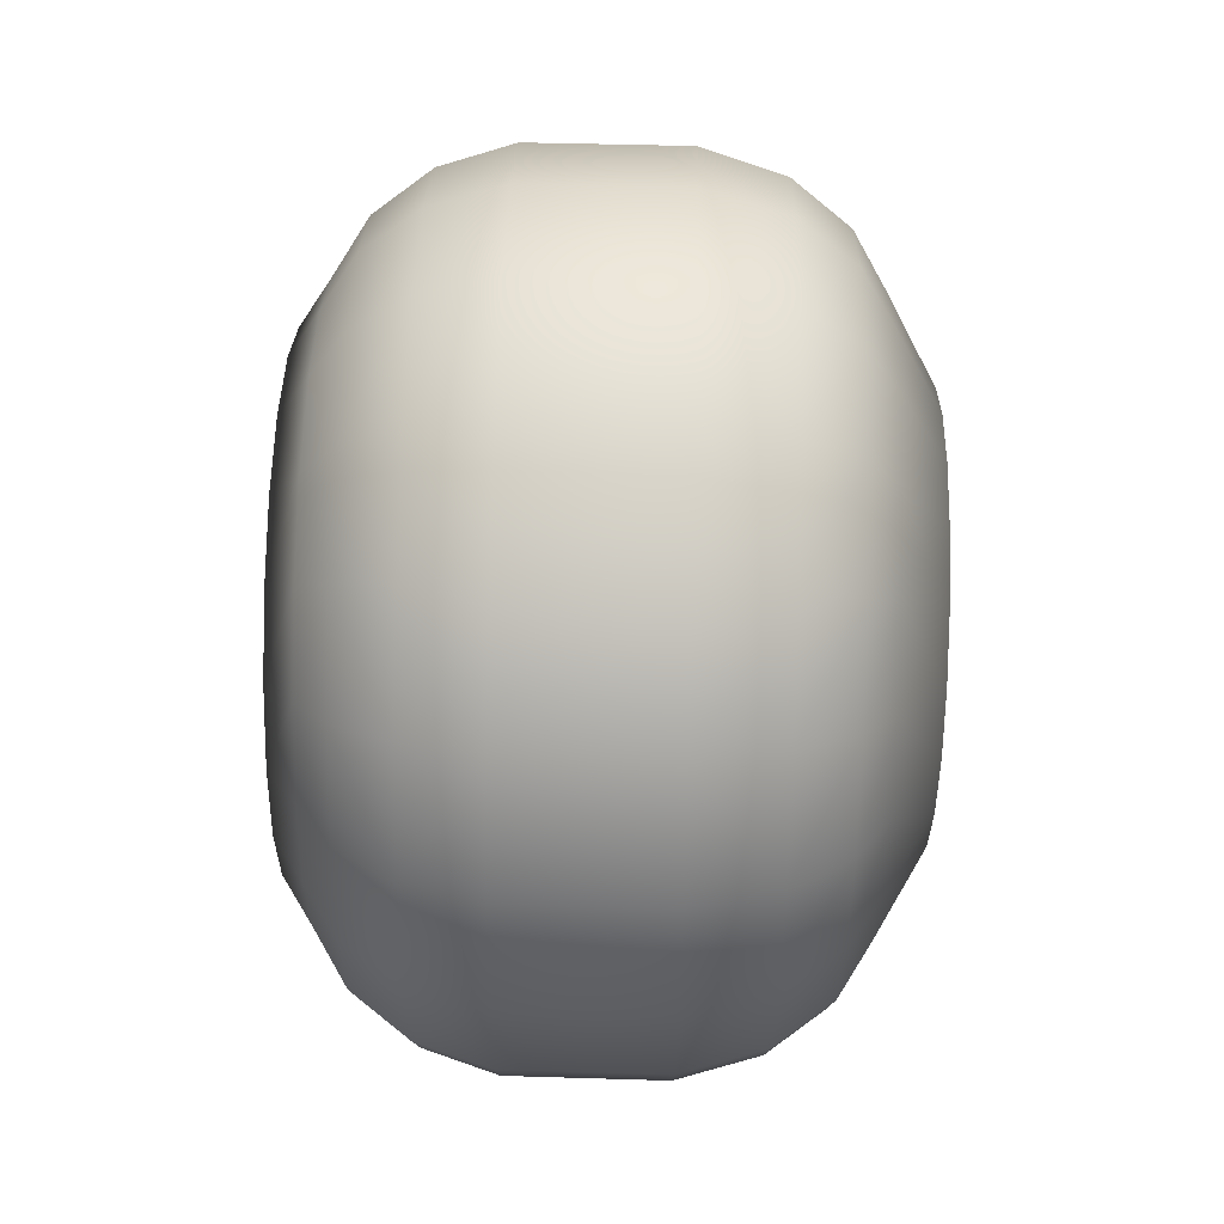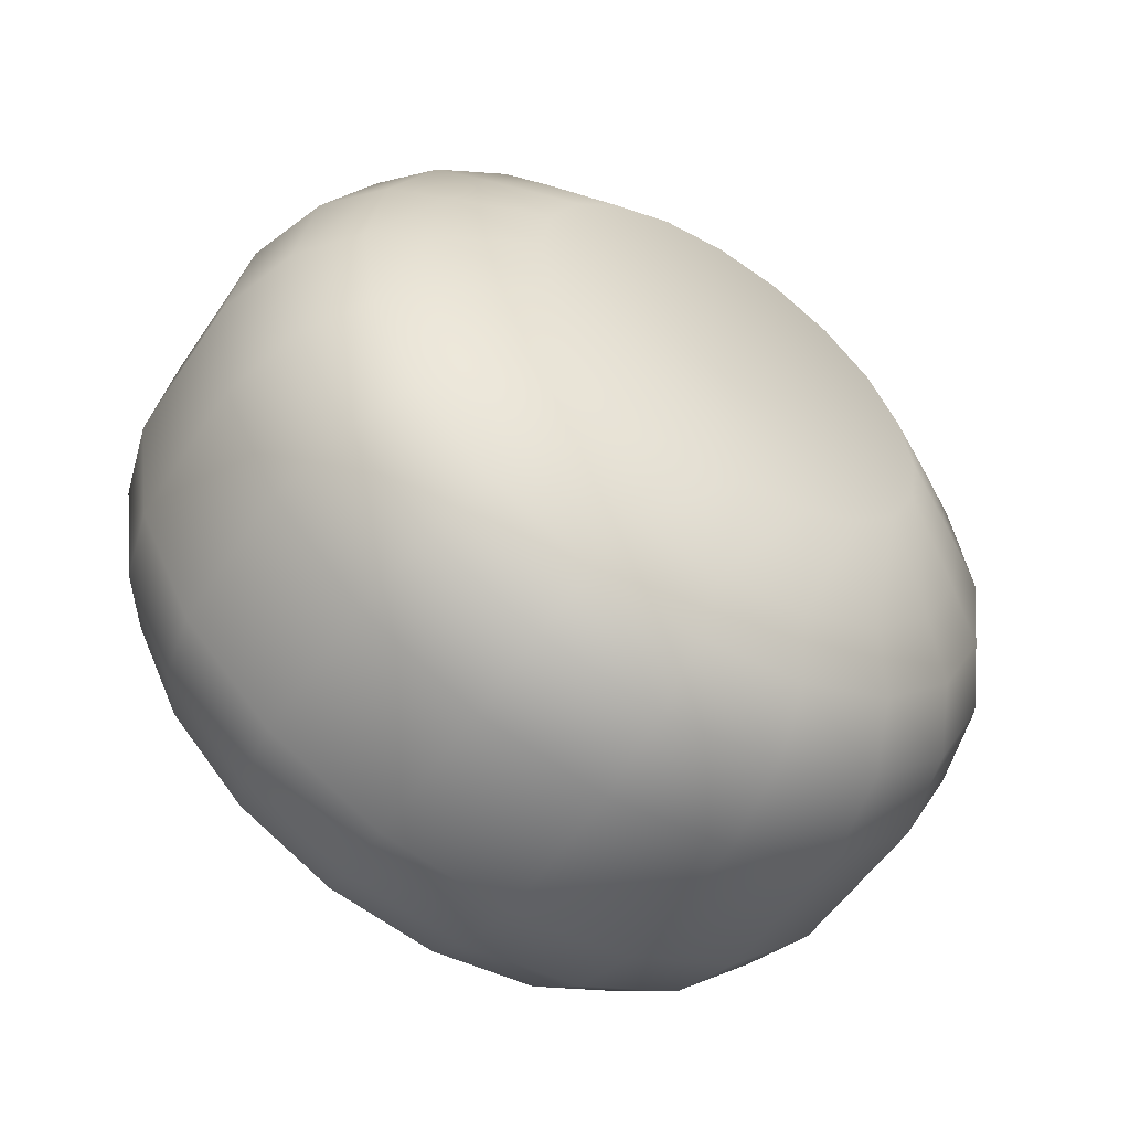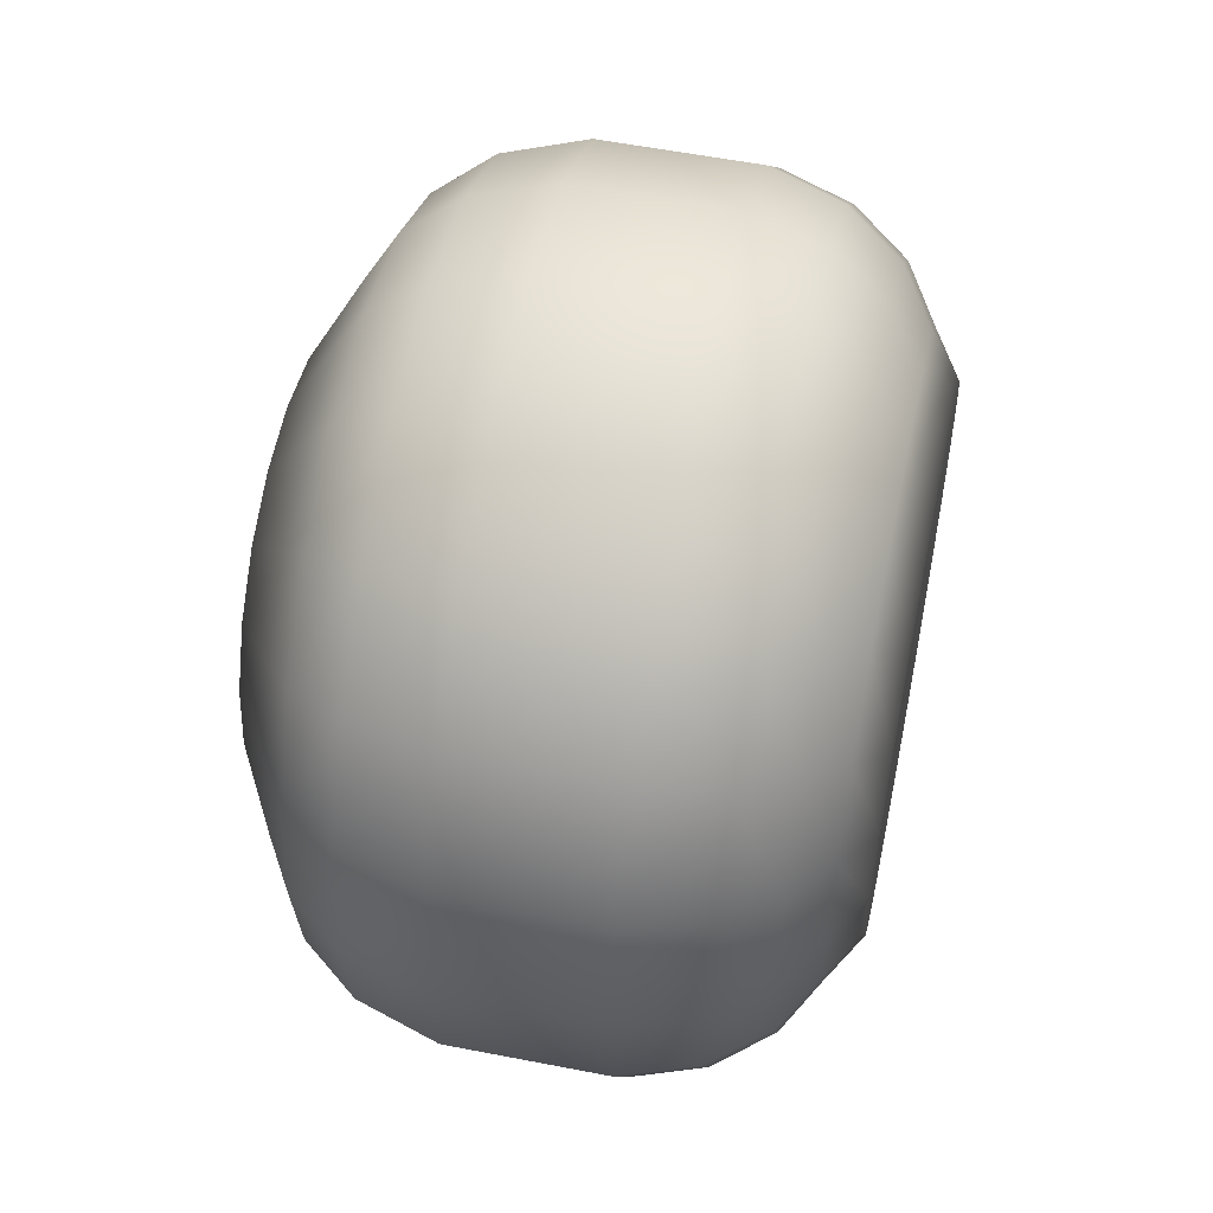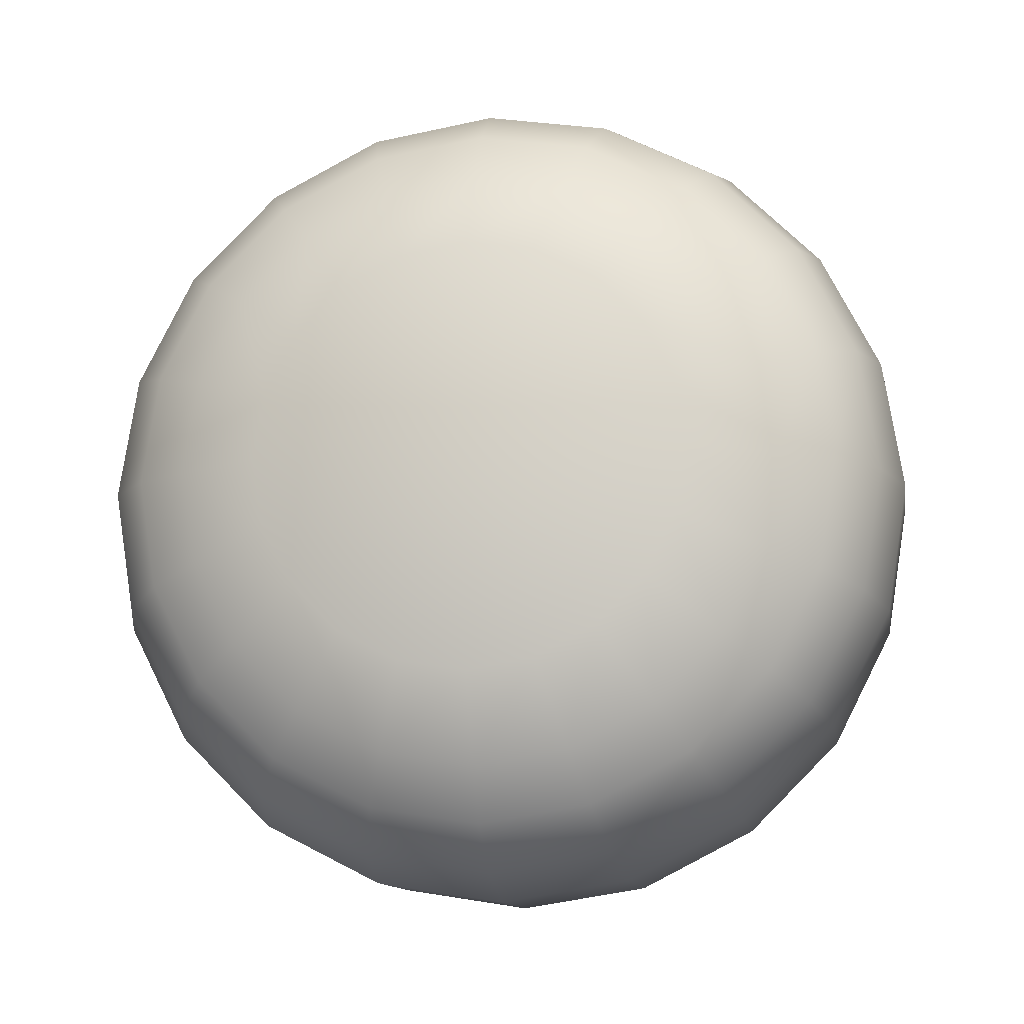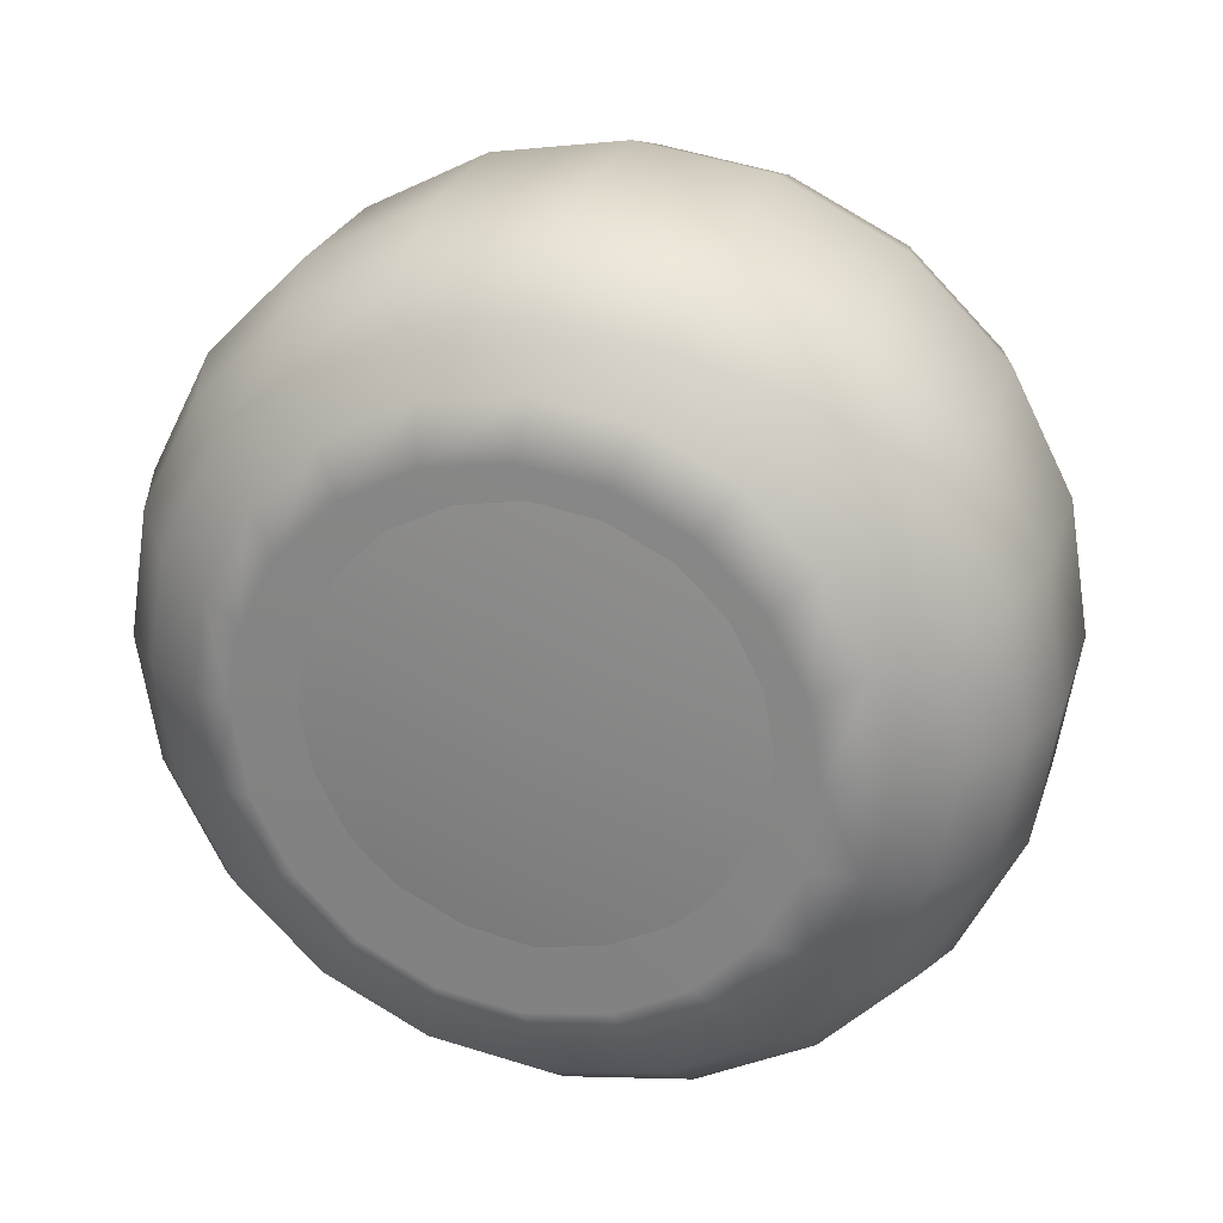
<metadata>
{"format":"obj","ext":"obj","renderer":"f3d","projection":"perspective","resolution":1024,"background":"white","views":[{"elev":69.3,"azim":-178.5,"up":"+Y"},{"elev":-55.4,"azim":-123.6,"up":"+Y"},{"elev":53.6,"azim":11.9,"up":"+Y"},{"elev":-12.1,"azim":-80.9,"up":"+Z"},{"elev":24.9,"azim":105.7,"up":"+Y"}]}
</metadata>
<code>
o TireB_B__m_Tire.001
v 0.1407 0.294 -0
v 0.1322 0.2061 -0.0879
v 0.1322 0.294 -0.1259
v 0.1322 0.3819 -0.0879
v 0.1322 0.4198 -0
v 0.1322 0.3819 0.0879
v 0.1322 0.294 0.1259
v 0.1322 0.2061 0.0879
v 0.1322 0.1681 -0
v -0.1356 0.4287 -0.09791
v -0.1181 0.4092 -0.1586
v -0.1356 0.3919 -0.1348
v -0.1181 0.4526 -0.1152
v -0.1356 0.4524 -0.05147
v -0.08673 0.4235 -0.1782
v -0.08673 0.3621 -0.2095
v -0.1181 0.3546 -0.1864
v -0.1356 0.3454 -0.1584
v -0.1181 0.4804 -0.06058
v -0.08673 0.4722 -0.1295
v -0.1356 0.4606 -0
v -0.04103 0.4317 -0.1895
v -0.04103 0.4835 -0.1377
v -0.08673 0.294 -0.2203
v -0.04103 0.3664 -0.2228
v -0.1181 0.294 -0.196
v -0.1356 0.294 -0.1666
v -0.1181 0.49 -0
v -0.08673 0.5035 -0.06809
v 0.0449 0.4315 -0.1893
v 0.0449 0.3663 -0.2225
v 0.0449 0.4833 -0.1375
v -0.04103 0.5168 -0.07239
v -0.04103 0.294 -0.2343
v 0.0449 0.294 -0.234
v -0.08673 0.5143 -0
v -0.04103 0.5282 -0
v 0.08525 0.424 -0.1789
v 0.08525 0.3623 -0.2103
v 0.08525 0.294 -0.2212
v 0.0449 0.5165 -0.0723
v 0.08525 0.4729 -0.13
v 0.0449 0.528 -0
v 0.1167 0.4536 -0.116
v 0.1167 0.41 -0.1596
v 0.1167 0.355 -0.1877
v 0.1167 0.294 -0.1973
v 0.08525 0.5043 -0.06834
v 0.1167 0.4816 -0.06097
v 0.08525 0.5151 -0
v 0.1356 0.4524 -0.05147
v 0.1356 0.4287 -0.09791
v 0.1356 0.3919 -0.1348
v 0.1356 0.3454 -0.1584
v 0.1356 0.294 -0.1666
v 0.1167 0.4913 -0
v 0.1356 0.4606 -0
v -0.1181 0.2334 -0.1864
v -0.1356 0.2425 -0.1584
v -0.08673 0.2259 -0.2095
v -0.08673 0.1645 -0.1782
v -0.1181 0.1787 -0.1586
v -0.1356 0.1961 -0.1348
v -0.04103 0.2216 -0.2228
v -0.08673 0.1157 -0.1295
v -0.04103 0.1563 -0.1895
v -0.1181 0.1354 -0.1152
v -0.1356 0.1592 -0.09791
v 0.0449 0.2217 -0.2225
v 0.0449 0.1564 -0.1893
v -0.08673 0.08444 -0.06809
v -0.04103 0.1045 -0.1377
v 0.0449 0.1047 -0.1375
v -0.1181 0.1075 -0.06058
v -0.1356 0.1356 -0.05147
v 0.08525 0.2256 -0.2103
v 0.08525 0.164 -0.1789
v 0.08525 0.1151 -0.13
v -0.08673 0.07365 -0
v -0.04103 0.07119 -0.07239
v 0.0449 0.07145 -0.0723
v 0.08525 0.08365 -0.06834
v -0.1181 0.09794 -0
v -0.1356 0.1274 -0
v 0.1167 0.233 -0.1877
v 0.1167 0.178 -0.1596
v 0.1167 0.1343 -0.116
v -0.04103 0.05973 -0
v 0.0449 0.06 -0
v 0.08525 0.07283 -0
v 0.1167 0.1063 -0.06097
v 0.1356 0.2425 -0.1584
v 0.1356 0.1961 -0.1348
v 0.1356 0.1592 -0.09791
v 0.1167 0.09666 -0
v 0.1356 0.1356 -0.05147
v 0.1356 0.1274 -0
v -0.1181 0.1075 0.06058
v -0.1356 0.1356 0.05147
v -0.08673 0.08444 0.06809
v -0.08673 0.1157 0.1295
v -0.1181 0.1354 0.1152
v -0.1356 0.1592 0.09791
v -0.04103 0.07119 0.07239
v -0.08673 0.1645 0.1782
v -0.04103 0.1045 0.1377
v -0.1181 0.1787 0.1586
v -0.1356 0.1961 0.1348
v 0.0449 0.07145 0.0723
v 0.0449 0.1047 0.1375
v -0.08673 0.2259 0.2095
v -0.04103 0.1563 0.1895
v 0.0449 0.1564 0.1893
v -0.1181 0.2334 0.1864
v -0.1356 0.2425 0.1584
v 0.08525 0.08365 0.06834
v 0.08525 0.1151 0.13
v 0.08525 0.164 0.1789
v -0.08673 0.294 0.2203
v -0.04103 0.2216 0.2228
v 0.0449 0.2217 0.2225
v 0.08525 0.2256 0.2103
v -0.1181 0.294 0.196
v -0.1356 0.294 0.1666
v 0.1167 0.1063 0.06097
v 0.1167 0.1343 0.116
v 0.1167 0.178 0.1596
v -0.04103 0.294 0.2343
v 0.0449 0.294 0.234
v 0.08525 0.294 0.2212
v 0.1167 0.233 0.1877
v 0.1356 0.1356 0.05147
v 0.1356 0.1592 0.09791
v 0.1356 0.1961 0.1348
v 0.1167 0.294 0.1973
v 0.1356 0.2425 0.1584
v 0.1356 0.294 0.1666
v -0.1181 0.3546 0.1864
v -0.1356 0.3454 0.1584
v -0.08673 0.3621 0.2095
v -0.08673 0.4235 0.1782
v -0.1181 0.4092 0.1586
v -0.1356 0.3919 0.1348
v -0.04103 0.3664 0.2228
v -0.08673 0.4722 0.1295
v -0.04103 0.4317 0.1895
v -0.1181 0.4526 0.1152
v -0.1356 0.4287 0.09791
v 0.0449 0.3663 0.2225
v 0.0449 0.4315 0.1893
v -0.08673 0.5035 0.06809
v -0.04103 0.4835 0.1377
v 0.0449 0.4833 0.1375
v -0.1181 0.4804 0.06058
v -0.1356 0.4524 0.05147
v 0.08525 0.3623 0.2103
v 0.08525 0.424 0.1789
v 0.08525 0.4729 0.13
v -0.04103 0.5168 0.07239
v 0.0449 0.5165 0.0723
v 0.08525 0.5043 0.06834
v 0.1167 0.355 0.1877
v 0.1167 0.41 0.1596
v 0.1167 0.4536 0.116
v 0.1167 0.4816 0.06097
v 0.1356 0.3454 0.1584
v 0.1356 0.3919 0.1348
v 0.1356 0.4287 0.09791
v 0.1356 0.4524 0.05147
v -0.1513 0.294 -0
v -0.1624 0.3306 -0.1126
v -0.1624 0.294 -0.1184
v -0.1624 0.3636 -0.09582
v -0.1624 0.3898 -0.06962
v -0.1624 0.4066 -0.0366
v -0.1624 0.4124 -0
v -0.1624 0.1813 -0.0366
v -0.1624 0.1755 -0
v -0.1624 0.1982 -0.06962
v -0.1624 0.2244 -0.09582
v -0.1624 0.2574 -0.1126
v -0.1624 0.2574 0.1126
v -0.1624 0.294 0.1184
v -0.1624 0.2244 0.09582
v -0.1624 0.1982 0.06962
v -0.1624 0.1813 0.0366
v -0.1624 0.3898 0.06962
v -0.1624 0.4066 0.0366
v -0.1624 0.3636 0.09582
v -0.1624 0.3306 0.1126
v 0.1521 0.1598 -0.0436
v 0.1521 0.1529 -0
v 0.1521 0.1798 -0.08294
v 0.04397 0.294 -0
v 0.1521 0.211 -0.1142
v 0.1521 0.2504 -0.1342
v 0.1521 0.294 -0.1411
v 0.1521 0.1598 0.0436
v 0.1521 0.1798 0.08294
v 0.1521 0.294 0.1411
v 0.1521 0.2504 0.1342
v 0.1521 0.211 0.1142
v 0.1521 0.3376 0.1342
v 0.1521 0.4351 -0
v 0.1521 0.4282 0.0436
v 0.1521 0.4081 0.08294
v 0.1521 0.3769 0.1142
v 0.1521 0.4282 -0.0436
v 0.1521 0.4081 -0.08294
v 0.1521 0.3376 -0.1342
v 0.1521 0.3769 -0.1142
f 1 2 3
f 1 3 4
f 1 4 5
f 1 5 6
f 1 6 7
f 1 7 8
f 1 8 9
f 1 9 2
f 10 11 12
f 10 13 11
f 10 14 13
f 11 13 15
f 11 16 17
f 11 15 16
f 11 17 12
f 12 17 18
f 13 19 20
f 13 20 15
f 13 14 19
f 14 21 19
f 15 22 16
f 15 20 23
f 15 23 22
f 16 24 17
f 16 25 24
f 16 22 25
f 17 24 26
f 17 26 18
f 18 26 27
f 19 28 29
f 19 29 20
f 19 21 28
f 20 29 23
f 22 30 31
f 22 31 25
f 22 23 30
f 23 32 30
f 23 33 32
f 23 29 33
f 24 25 34
f 25 31 35
f 25 35 34
f 28 36 29
f 29 36 37
f 29 37 33
f 30 38 39
f 30 39 31
f 30 32 38
f 31 39 40
f 31 40 35
f 32 33 41
f 32 42 38
f 32 41 42
f 33 37 41
f 37 43 41
f 38 44 45
f 38 42 44
f 38 45 39
f 39 45 46
f 39 46 40
f 40 46 47
f 41 48 42
f 41 43 48
f 42 49 44
f 42 48 49
f 43 50 48
f 44 51 52
f 44 49 51
f 44 52 45
f 45 52 53
f 45 53 46
f 46 53 54
f 46 54 47
f 47 54 55
f 48 56 49
f 48 50 56
f 49 57 51
f 49 56 57
f 27 58 59
f 27 26 58
f 58 26 60
f 58 61 62
f 58 60 61
f 58 62 59
f 59 62 63
f 26 24 60
f 60 64 61
f 60 24 34
f 60 34 64
f 61 65 62
f 61 66 65
f 61 64 66
f 62 65 67
f 62 67 63
f 63 67 68
f 64 69 70
f 64 70 66
f 64 34 69
f 34 35 69
f 65 71 67
f 65 72 71
f 65 66 72
f 66 70 73
f 66 73 72
f 67 71 74
f 67 74 68
f 68 74 75
f 69 76 77
f 69 77 70
f 69 35 76
f 70 77 78
f 70 78 73
f 35 40 76
f 71 79 74
f 71 80 79
f 71 72 80
f 72 73 81
f 72 81 80
f 73 78 82
f 73 82 81
f 74 79 83
f 74 83 75
f 75 83 84
f 76 47 85
f 76 40 47
f 76 85 77
f 77 85 86
f 77 86 78
f 78 86 87
f 78 87 82
f 79 80 88
f 80 81 89
f 80 89 88
f 81 82 90
f 81 90 89
f 82 87 91
f 82 91 90
f 47 55 85
f 85 55 92
f 85 92 86
f 86 92 93
f 86 93 87
f 87 93 94
f 87 94 91
f 90 91 95
f 91 94 96
f 91 96 95
f 95 96 97
f 84 98 99
f 84 83 98
f 98 83 100
f 98 101 102
f 98 100 101
f 98 102 99
f 99 102 103
f 83 79 100
f 100 104 101
f 100 79 88
f 100 88 104
f 101 105 102
f 101 106 105
f 101 104 106
f 102 105 107
f 102 107 103
f 103 107 108
f 104 109 110
f 104 110 106
f 104 88 109
f 88 89 109
f 105 111 107
f 105 112 111
f 105 106 112
f 106 110 113
f 106 113 112
f 107 111 114
f 107 114 108
f 108 114 115
f 109 116 117
f 109 117 110
f 109 89 116
f 110 117 118
f 110 118 113
f 89 90 116
f 111 119 114
f 111 120 119
f 111 112 120
f 112 113 121
f 112 121 120
f 113 118 122
f 113 122 121
f 114 119 123
f 114 123 115
f 115 123 124
f 116 95 125
f 116 90 95
f 116 125 117
f 117 125 126
f 117 126 118
f 118 126 127
f 118 127 122
f 119 120 128
f 120 121 129
f 120 129 128
f 121 122 130
f 121 130 129
f 122 127 131
f 122 131 130
f 95 97 125
f 125 97 132
f 125 132 126
f 126 132 133
f 126 133 127
f 127 133 134
f 127 134 131
f 130 131 135
f 131 134 136
f 131 136 135
f 135 136 137
f 124 138 139
f 124 123 138
f 138 123 140
f 138 141 142
f 138 140 141
f 138 142 139
f 139 142 143
f 123 119 140
f 140 144 141
f 140 119 128
f 140 128 144
f 141 145 142
f 141 146 145
f 141 144 146
f 142 145 147
f 142 147 143
f 143 147 148
f 144 149 150
f 144 150 146
f 144 128 149
f 128 129 149
f 145 151 147
f 145 152 151
f 145 146 152
f 146 150 153
f 146 153 152
f 147 151 154
f 147 154 148
f 148 154 155
f 149 156 157
f 149 157 150
f 149 129 156
f 150 157 158
f 150 158 153
f 129 130 156
f 151 36 154
f 151 159 36
f 151 152 159
f 152 153 160
f 152 160 159
f 153 158 161
f 153 161 160
f 154 36 28
f 154 28 155
f 155 28 21
f 156 135 162
f 156 130 135
f 156 162 157
f 157 162 163
f 157 163 158
f 158 163 164
f 158 164 161
f 36 159 37
f 159 160 43
f 159 43 37
f 160 161 50
f 160 50 43
f 161 164 165
f 161 165 56
f 161 56 50
f 135 137 162
f 162 137 166
f 162 166 163
f 163 166 167
f 163 167 164
f 164 167 168
f 164 168 165
f 165 168 169
f 165 169 56
f 56 169 57
f 170 171 172
f 170 173 171
f 170 174 173
f 170 175 174
f 170 176 175
f 171 18 172
f 171 173 12
f 171 12 18
f 172 18 27
f 173 174 10
f 173 10 12
f 174 175 14
f 174 14 10
f 175 21 14
f 175 176 21
f 170 177 178
f 170 179 177
f 170 180 179
f 170 181 180
f 170 172 181
f 177 179 68
f 177 68 75
f 177 75 178
f 178 75 84
f 179 180 63
f 179 63 68
f 180 181 59
f 180 59 63
f 181 172 27
f 181 27 59
f 170 182 183
f 170 184 182
f 170 185 184
f 170 186 185
f 170 178 186
f 182 115 183
f 182 184 108
f 182 108 115
f 183 115 124
f 184 185 103
f 184 103 108
f 185 186 99
f 185 99 103
f 186 178 84
f 186 84 99
f 170 187 188
f 170 189 187
f 170 190 189
f 170 183 190
f 170 188 176
f 187 148 188
f 187 189 143
f 187 143 148
f 188 21 176
f 188 155 21
f 188 148 155
f 189 190 139
f 189 139 143
f 190 183 124
f 190 124 139
f 97 191 192
f 97 96 191
f 191 193 194
f 191 194 192
f 191 96 193
f 96 94 193
f 193 195 194
f 193 94 195
f 194 195 196
f 194 196 197
f 94 93 195
f 195 93 196
f 196 93 92
f 196 92 197
f 197 92 55
f 97 198 132
f 97 192 198
f 198 194 199
f 198 192 194
f 198 199 132
f 132 199 133
f 194 200 201
f 194 201 202
f 194 202 199
f 199 202 133
f 133 202 134
f 200 137 136
f 200 136 201
f 201 136 134
f 201 134 202
f 137 200 166
f 200 194 203
f 200 203 166
f 166 203 167
f 194 204 205
f 194 205 206
f 194 206 207
f 194 207 203
f 203 207 167
f 167 207 168
f 204 57 205
f 205 57 169
f 205 169 206
f 206 169 168
f 206 168 207
f 57 208 51
f 57 204 208
f 208 194 209
f 208 204 194
f 208 209 51
f 51 209 52
f 194 197 210
f 194 210 211
f 194 211 209
f 209 211 52
f 52 211 53
f 197 55 54
f 197 54 210
f 210 54 53
f 210 53 211

</code>
